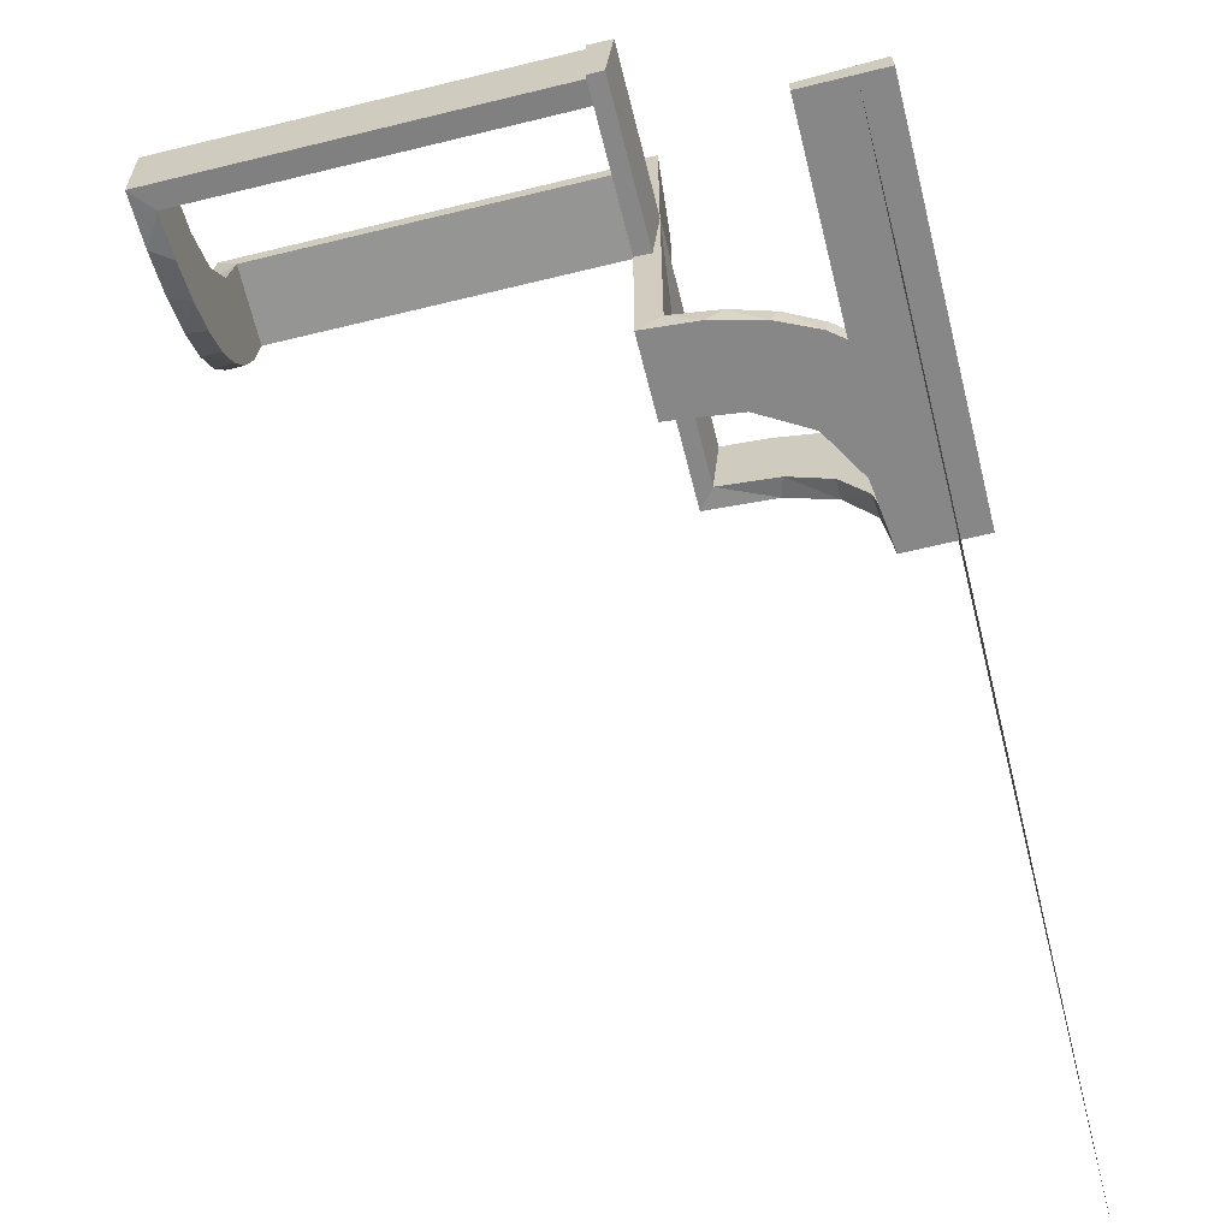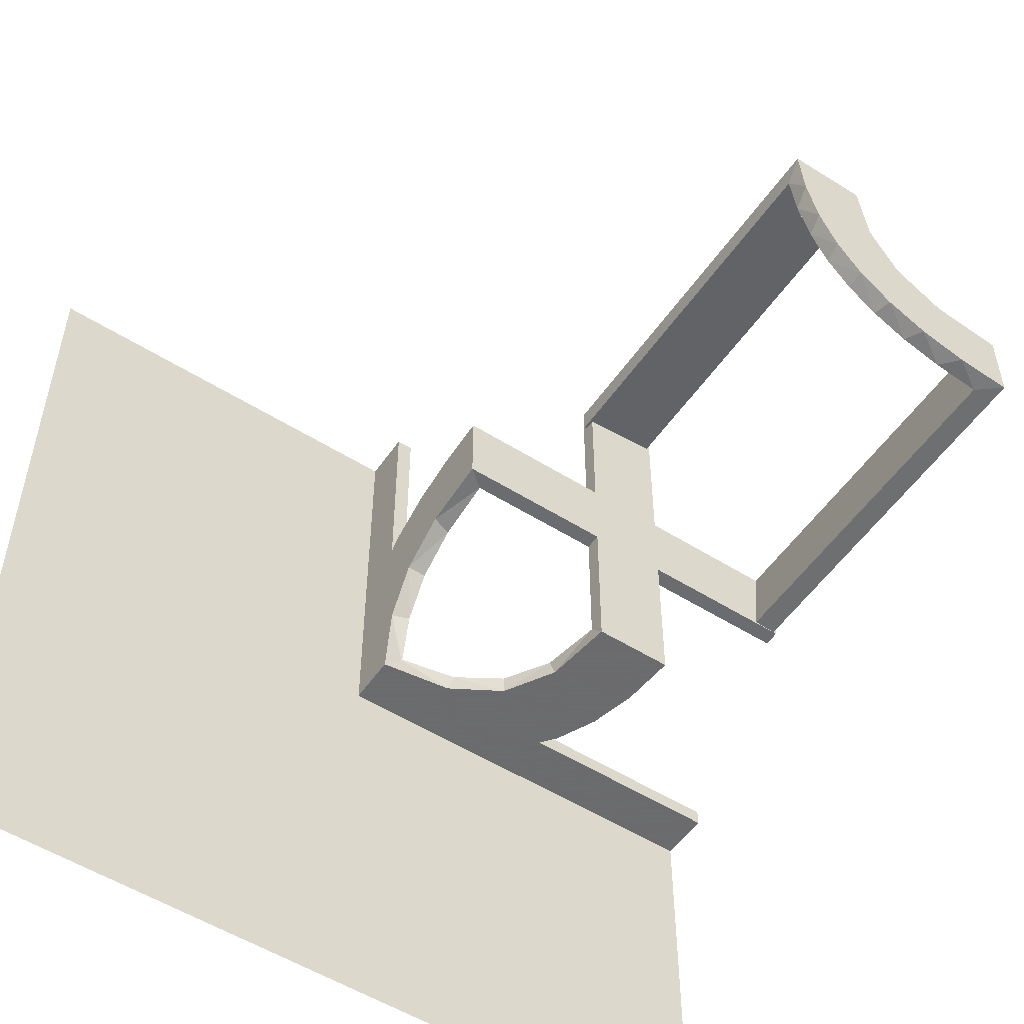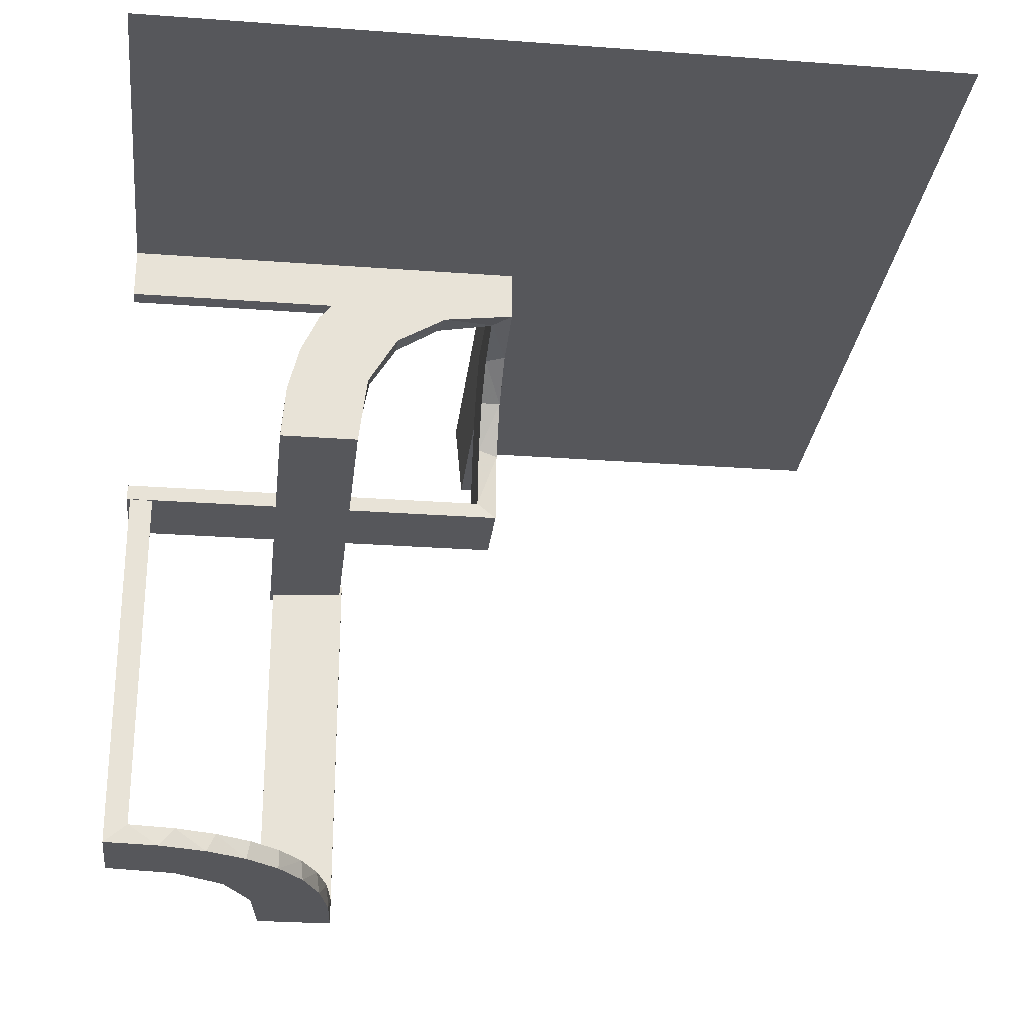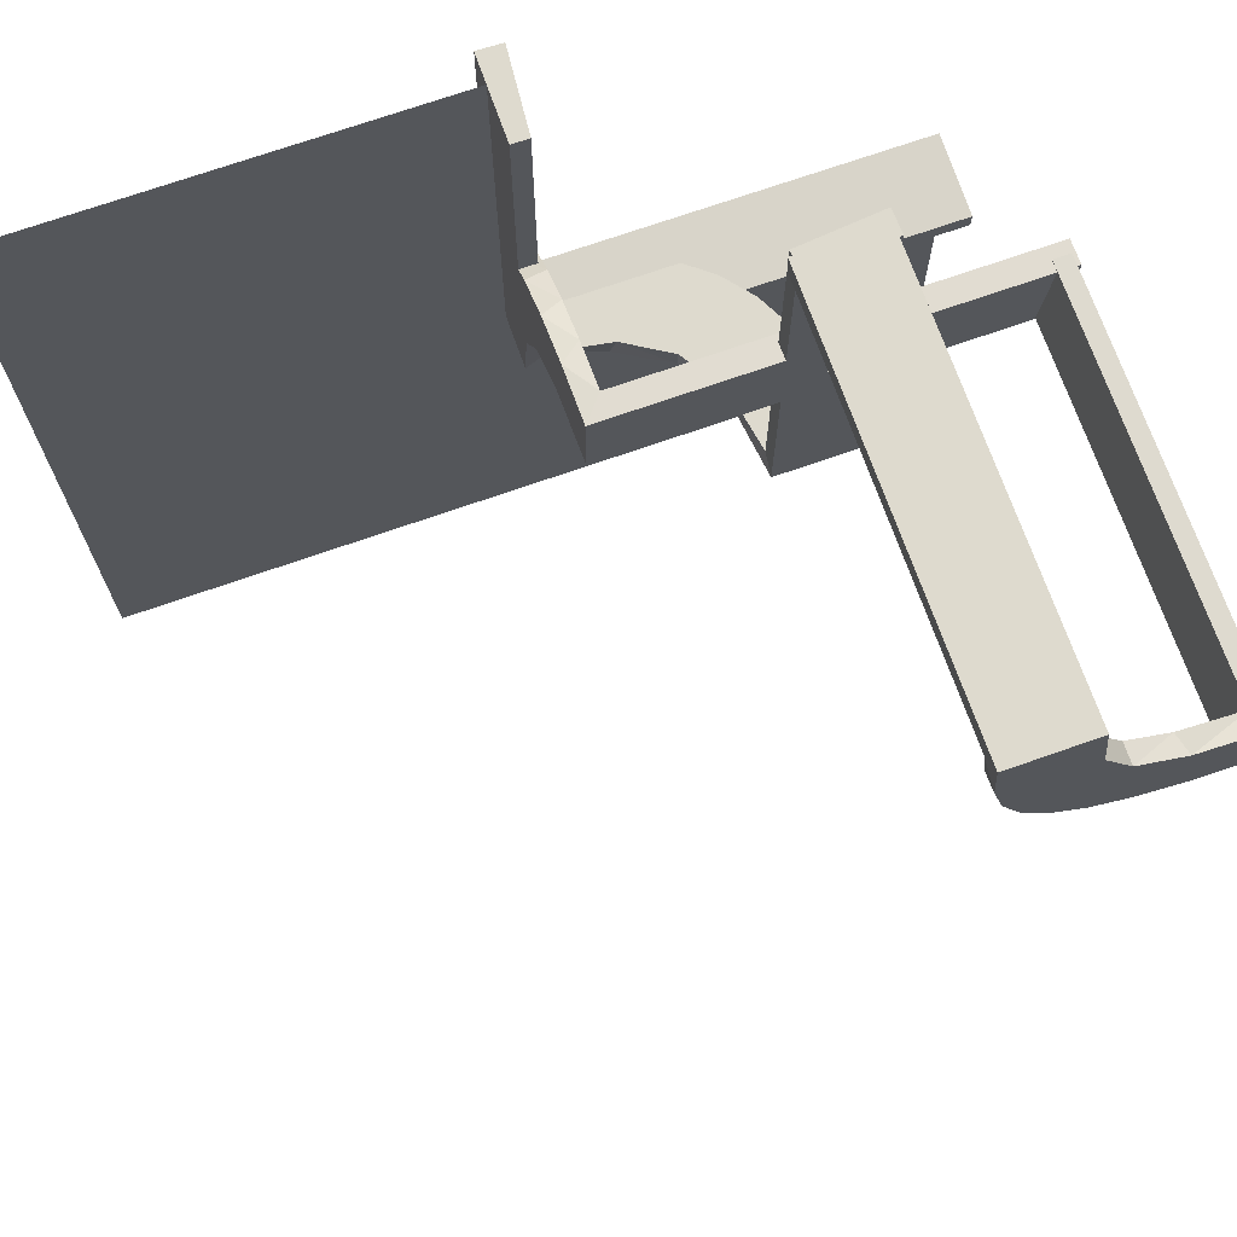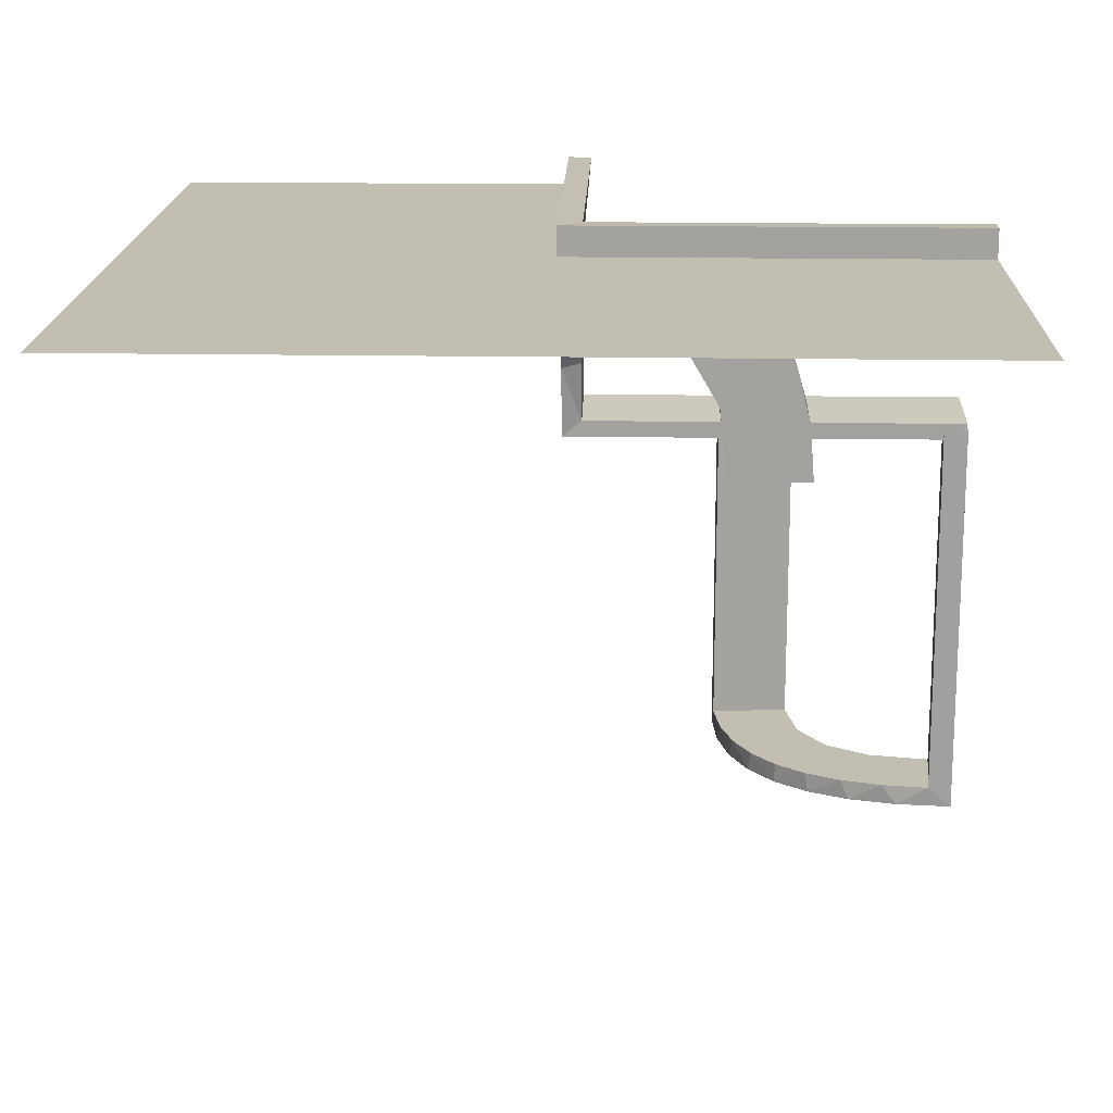
<metadata>
{"format":"obj","ext":"obj","renderer":"f3d","projection":"perspective","resolution":1024,"background":"white","views":[{"elev":-62.4,"azim":-76.0,"up":"+Y"},{"elev":-53.5,"azim":146.1,"up":"+Y"},{"elev":-27.3,"azim":-6.5,"up":"+Z"},{"elev":71.2,"azim":160.6,"up":"+Y"},{"elev":17.4,"azim":91.9,"up":"+Z"}]}
</metadata>
<code>
v 0 0 0.1861
v 0 0 0.25
v 0 0 0.2861
v 0 0.2796 0.1157
v 0 0.1296 0.2657
v 0 0.25 0.2611
v 0 0.25 0.2361
v 0 0.25 0.2861
v 0 0.25 0.2111
v 0 0.06937 0.2805
v 0 0.375 0.2611
v 0 0.375 0.2361
v 0 0.375 0.2111
v 0 0.1521 0.1383
v 0 0.1891 0.07522
v 0 -0.5 0.25
v 0 0.5 0.1861
v 0 0.5 0.25
v 0 0.5 0.2361
v 0 0.5 0.2861
v 0 0.2558 0.1669
v 0 0.3 -0.01389
v 0 0.1808 0.2419
v 0 0.2944 0.05548
v 0 0.2 -0.01389
v 0 0.2229 0.209
v 0 0.08911 0.1752
v -0.2013 0.4314 -0.5
v -0.3813 0.02499 0.2354
v -0.3813 0.2246 0.008806
v -0.3813 0.2493 0.0111
v -0.3813 0.0227 0.2107
v -0.3813 0.02728 0.2602
v -0.3813 0.2741 0.01339
v -0.4752 0.3009 0
v -0.4752 0.3009 -0.1583
v -0.4752 0.3009 -0.3167
v -0.4752 0.3009 -0.475
v -0.02957 0.5 0.2849
v -0.02957 0.025 0.2849
v -0.02957 0.2625 0.2849
v -0.2216 0.4735 -0.1188
v -0.2216 0.4735 -0.2375
v -0.1296 0 0.2657
v -0.1999 0.5 0.006515
v -0.1999 0.3417 0.006515
v -0.1999 0.1833 0.006515
v -0.1999 0.025 0.006515
v -0.216 0.3711 -0.5
v -0.02728 0.3812 0.2602
v -0.02728 0.2625 0.2602
v -0.3548 0.2253 -0.475
v -0.1521 0 0.1383
v -0.1521 0.025 0.1383
v -0.1855 0.025 0.2389
v -0.225 0.25 -0.01389
v -0.225 0.375 -0.01389
v -0.2048 0.4119 -0.475
v -0.09678 0.025 0.1726
v -0.3417 0.1999 0.006515
v -0.3417 0.02041 0.186
v -0.1865 0.025 0.08288
v -0.3148 0.245 -0.5
v -0.275 0.25 -0.01389
v -0.275 0.375 -0.01389
v -0.2956 0.5008 0
v -0.2956 0.5008 -0.5
v -0.2558 0 0.1669
v -0.1969 0.4712 0
v -0.1969 0.4712 -0.475
v -0.1969 0.4712 -0.2375
v -0.2755 0.025 0.127
v -0.2728 0.2779 -0.475
v -0.2728 0.2779 -0.5
v -0.4065 0.3117 -0.5
v -0.2428 0.3153 -0.475
v -0.4068 0.21 -0.475
v -0.2229 0 0.209
v -0.2229 0.025 0.209
v -0.2206 0.5008 -0.25
v -0.2206 0.5008 -0.125
v -0.1808 0 0.2419
v -0.3091 0.404 -0.475
v -0.3989 0.3143 -0.475
v -0.2908 0.025 0.075
v -0.5 0 0.1861
v -0.5 0 0.25
v -0.5 0 0.2361
v -0.5 0 0.2861
v -0.5 0.02499 0.2354
v -0.5 0.2988 0.01568
v -0.5 0.25 -0.01389
v -0.5 0.02957 0.2849
v -0.5 0.2493 0.0111
v -0.5 0.1999 0.006515
v -0.5 -0.5 0.25
v -0.5 0.3 -0.01389
v -0.5 0.2 -0.01389
v -0.5 0.02041 0.186
v 0.5 0 0.25
v 0.5 -0.5 0.25
v 0.5 0.5 0.25
v -0.1409 0.025 0.2616
v -0.025 0.1865 0.08288
v -0.025 0.2988 0.01568
v -0.025 0.2528 0.1716
v -0.025 0.08889 0.2769
v -0.025 0.02957 0.2849
v -0.025 0.1521 0.1383
v -0.025 0.1999 0.006515
v -0.025 0.1409 0.2616
v -0.025 0.2755 0.127
v -0.025 0.1855 0.2389
v -0.025 0.2908 0.075
v -0.025 0.09678 0.1726
v -0.025 0.02041 0.186
v -0.025 0.2229 0.209
v -0.08889 0.025 0.2769
v -0.366 0.2211 -0.5
v -0.2741 0.3812 0.01339
v -0.2741 0.2625 0.01339
v -0.2528 0.025 0.1716
v -0.4661 0.202 0
v -0.4661 0.202 -0.475
v -0.4661 0.202 -0.2375
v -0.375 0 0.2611
v -0.375 0 0.2361
v -0.375 0 0.2111
v -0.375 0.25 -0.01389
v -0.375 0.225 -0.01389
v -0.375 0.275 -0.01389
v -0.08911 0 0.1752
v -0.2625 0.02499 0.2354
v -0.2625 0.2246 0.008806
v -0.2625 0.2988 0.01568
v -0.2625 0.02957 0.2849
v -0.2625 0.2493 0.0111
v -0.2625 0.0227 0.2107
v -0.2625 0.02728 0.2602
v -0.2625 0.2741 0.01339
v -0.2202 0.3599 -0.475
v -0.2988 0.5 0.01568
v -0.2988 0.025 0.01568
v -0.2988 0.2625 0.01568
v -0.2398 0.32 -0.5
v -0.2 0 -0.01389
v -0.2 0.25 -0.01389
v -0.2 0.5 -0.01389
v -0.4956 0.2008 0
v -0.4956 0.2008 -0.5
v -0.4956 0.2508 0
v -0.4956 0.2508 -0.25
v -0.4956 0.2508 -0.125
v -0.4956 0.3008 0
v -0.4956 0.3008 -0.5
v -0.4956 0.3008 -0.25
v -0.4956 0.2258 -0.25
v -0.4956 0.2258 -0.125
v -0.4956 0.2758 -0.25
v -0.4956 0.2758 -0.125
v -0.4707 0.2514 0
v -0.4707 0.2514 -0.1188
v -0.4707 0.2514 -0.2375
v -0.1891 0 0.07522
v -0.2706 0.5008 -0.25
v -0.2706 0.5008 -0.125
v -0.06937 0 0.2805
v -0.25 0 0.2611
v -0.25 0 0.2361
v -0.25 0 0.2861
v -0.25 0 0.2111
v -0.25 0.25 -0.01389
v -0.25 0.375 -0.01389
v -0.25 0.5 -0.01389
v -0.25 0.225 -0.01389
v -0.25 0.275 -0.01389
v -0.25 0.2 -0.01389
v -0.3101 0.2479 -0.475
v -0.1833 0.1999 0.006515
v -0.1833 0.02041 0.186
v -0.3435 0.3486 -0.475
v -0.3435 0.3486 -0.5
v -0.3 0 -0.01389
v -0.3 0.5 -0.01389
v -0.4684 0.2267 -0.1188
v -0.4684 0.2267 -0.2375
v -0.2493 0.5 0.0111
v -0.2493 0.3812 0.0111
v -0.2493 0.2625 0.0111
v -0.2796 0 0.1157
v -0.0227 0.3812 0.2107
v -0.0227 0.2625 0.2107
v -0.2958 0.4804 0
v -0.2958 0.4804 -0.1583
v -0.2958 0.4804 -0.3167
v -0.2958 0.4804 -0.475
v -0.02041 0.5 0.186
v -0.02041 0.3417 0.186
v -0.02041 0.1833 0.186
v -0.02041 0.025 0.186
v -0.4729 0.2762 -0.1188
v -0.4729 0.2762 -0.2375
v -0.2463 0.4758 0
v -0.2463 0.4758 -0.1188
v -0.2463 0.4758 -0.2375
v -0.1956 0.5008 0
v -0.1956 0.5008 -0.5
v -0.1956 0.5008 -0.25
v -0.2456 0.5008 0
v -0.2456 0.5008 -0.25
v -0.2456 0.5008 -0.125
v -0.4263 0.2064 -0.5
v -0.2944 0 0.05548
v -0.2246 0.3812 0.008806
v -0.2246 0.2625 0.008806
v -0.3065 0.4117 -0.5
v -0.271 0.4781 -0.1188
v -0.271 0.4781 -0.2375
v -0.02499 0.5 0.2354
v -0.02499 0.3812 0.2354
v -0.02499 0.2625 0.2354
f 180 116 1
f 1 116 27
f 109 14 115
f 61 180 86
f 1 86 180
f 86 99 61
f 14 109 104
f 15 104 110
f 179 25 110
f 98 60 95
f 60 98 177
f 25 179 177
f 179 60 177
f 3 10 108
f 170 3 108
f 111 107 5
f 5 23 111
f 89 170 136
f 23 26 113
f 106 117 26
f 21 4 112
f 4 24 114
f 24 22 105
f 135 105 22
f 135 97 91
f 135 22 97
f 10 1 27
f 23 27 14
f 1 10 3
f 27 23 5
f 5 10 27
f 23 14 26
f 21 26 14
f 14 15 21
f 15 25 24
f 24 4 15
f 131 176 172
f 129 172 175
f 175 25 177
f 130 175 177
f 172 25 175
f 176 22 172
f 25 172 22
f 97 22 176
f 92 129 130
f 177 98 130
f 98 92 130
f 97 131 92
f 129 92 131
f 176 131 97
f 168 126 127
f 169 127 128
f 88 86 128
f 171 128 86
f 127 88 128
f 89 88 126
f 127 126 88
f 170 89 126
f 169 171 1
f 86 1 171
f 3 169 1
f 170 168 3
f 169 3 168
f 140 34 31
f 137 31 30
f 30 95 60
f 94 95 30
f 34 91 94
f 94 31 34
f 31 94 30
f 135 91 34
f 60 134 30
f 110 134 179
f 60 179 134
f 137 134 110
f 135 34 140
f 135 140 105
f 137 105 140
f 105 137 110
f 114 105 110
f 110 104 114
f 106 109 117
f 106 112 104
f 109 106 104
f 109 115 113
f 107 115 116
f 116 108 107
f 107 111 115
f 117 109 113
f 33 139 133
f 29 133 138
f 138 116 180
f 180 61 138
f 133 116 138
f 139 136 108
f 108 133 139
f 133 108 116
f 33 136 139
f 32 61 99
f 90 32 99
f 90 33 29
f 33 90 93
f 90 29 32
f 136 33 93
f 99 86 88
f 90 88 89
f 89 93 90
f 88 90 99
f 92 95 94
f 98 95 92
f 94 91 97
f 92 94 97
f 116 115 27
f 14 27 115
f 14 104 15
f 15 110 25
f 10 107 108
f 170 108 136
f 107 10 5
f 23 113 111
f 89 136 93
f 26 117 113
f 106 26 21
f 21 112 106
f 4 114 112
f 24 105 114
f 15 4 21
f 25 22 24
f 131 172 129
f 129 175 130
f 168 127 169
f 169 128 171
f 170 126 168
f 140 31 137
f 137 30 134
f 104 112 114
f 115 111 113
f 33 133 29
f 29 138 32
f 61 32 138
f 16 96 87
f 16 87 2
f 195 196 67
f 67 196 216
f 181 182 83
f 194 195 66
f 67 66 195
f 66 193 194
f 182 181 84
f 75 84 38
f 37 156 155
f 154 36 35
f 36 154 156
f 37 36 156
f 207 28 70
f 208 207 70
f 141 58 49
f 49 145 141
f 206 208 71
f 145 74 76
f 178 73 74
f 63 119 52
f 119 212 77
f 212 150 124
f 125 124 150
f 125 149 123
f 125 150 149
f 67 216 28
f 216 182 145
f 49 28 216
f 145 182 74
f 63 74 182
f 75 63 182
f 75 155 212
f 75 119 63
f 212 119 75
f 158 157 153
f 153 152 160
f 159 155 156
f 160 159 156
f 152 155 159
f 157 150 152
f 155 152 150
f 149 150 157
f 151 153 160
f 156 154 160
f 154 151 160
f 149 158 151
f 153 151 158
f 157 158 149
f 80 81 211
f 210 211 166
f 209 66 166
f 165 166 66
f 211 209 166
f 206 209 81
f 211 81 209
f 208 206 81
f 210 165 67
f 66 67 165
f 207 210 67
f 208 80 207
f 210 207 80
f 186 185 162
f 163 162 201
f 201 35 36
f 161 35 201
f 185 123 161
f 161 162 185
f 162 161 201
f 125 123 185
f 36 202 201
f 38 202 37
f 36 37 202
f 163 202 38
f 124 186 163
f 186 124 125
f 124 163 38
f 185 186 125
f 77 124 38
f 84 77 38
f 84 52 77
f 178 181 73
f 178 52 84
f 181 178 84
f 181 83 76
f 83 196 58
f 196 70 58
f 73 181 76
f 42 43 205
f 204 205 218
f 218 196 195
f 195 194 218
f 205 196 218
f 43 71 70
f 70 205 43
f 205 70 196
f 42 71 43
f 217 194 193
f 203 217 193
f 203 42 204
f 42 203 69
f 203 204 217
f 71 42 69
f 193 66 209
f 203 209 206
f 206 69 203
f 193 209 203
f 151 35 161
f 154 35 151
f 161 123 149
f 151 161 149
f 196 83 216
f 182 216 83
f 182 84 75
f 75 38 155
f 37 155 38
f 28 58 70
f 208 70 71
f 58 28 49
f 145 76 141
f 206 71 69
f 74 73 76
f 178 74 63
f 63 52 178
f 119 77 52
f 212 124 77
f 67 28 207
f 216 145 49
f 155 150 212
f 157 152 153
f 152 159 160
f 80 211 210
f 210 166 165
f 208 81 80
f 186 162 163
f 163 201 202
f 83 141 76
f 83 58 141
f 42 205 204
f 204 218 217
f 194 217 218
f 16 101 100
f 16 100 2
f 199 1 200
f 1 132 200
f 54 59 53
f 198 17 199
f 1 199 17
f 17 198 197
f 53 164 62
f 164 146 48
f 47 48 146
f 148 45 46
f 46 147 148
f 47 147 46
f 3 40 167
f 8 41 40
f 103 44 118
f 44 103 82
f 20 39 41
f 82 55 78
f 122 68 78
f 68 122 72
f 190 72 85
f 213 85 143
f 144 183 143
f 144 142 184
f 144 184 183
f 1 167 132
f 132 44 82
f 1 3 167
f 82 78 53
f 68 53 78
f 164 53 68
f 164 213 146
f 164 68 190
f 213 164 190
f 65 173 172
f 173 57 56
f 56 147 146
f 57 147 56
f 172 56 146
f 64 172 183
f 146 183 172
f 184 64 183
f 174 57 173
f 147 57 148
f 148 57 174
f 184 174 65
f 173 65 174
f 64 184 65
f 6 7 12
f 7 9 13
f 19 13 17
f 9 17 13
f 12 13 19
f 20 11 19
f 12 19 11
f 8 6 11
f 7 1 9
f 17 9 1
f 3 1 7
f 8 3 6
f 7 6 3
f 121 189 188
f 189 215 214
f 214 46 45
f 187 214 45
f 120 187 142
f 187 120 188
f 188 214 187
f 144 120 142
f 46 214 215
f 48 47 215
f 46 215 47
f 189 48 215
f 143 189 121
f 121 144 143
f 143 48 189
f 120 144 121
f 85 48 143
f 48 85 62
f 122 79 54
f 122 62 72
f 54 62 122
f 54 55 59
f 59 103 118
f 200 118 40
f 79 55 54
f 50 220 221
f 220 191 192
f 192 199 200
f 199 192 198
f 221 192 200
f 51 40 41
f 40 51 221
f 221 200 40
f 50 51 41
f 191 197 198
f 219 197 191
f 219 220 50
f 50 39 219
f 219 191 220
f 41 39 50
f 197 19 17
f 219 20 19
f 20 219 39
f 19 197 219
f 174 187 45
f 148 174 45
f 187 184 142
f 174 184 187
f 132 59 200
f 59 132 53
f 53 62 54
f 164 48 62
f 47 146 147
f 40 118 167
f 8 40 3
f 44 167 118
f 103 55 82
f 20 41 8
f 55 79 78
f 122 78 79
f 68 72 190
f 190 85 213
f 213 143 183
f 167 44 132
f 132 82 53
f 213 183 146
f 65 172 64
f 173 56 172
f 6 12 11
f 7 13 12
f 8 11 20
f 121 188 120
f 189 214 188
f 85 72 62
f 55 103 59
f 59 118 200
f 50 221 51
f 220 192 221
f 192 191 198
f 18 102 100
f 18 100 2

</code>
